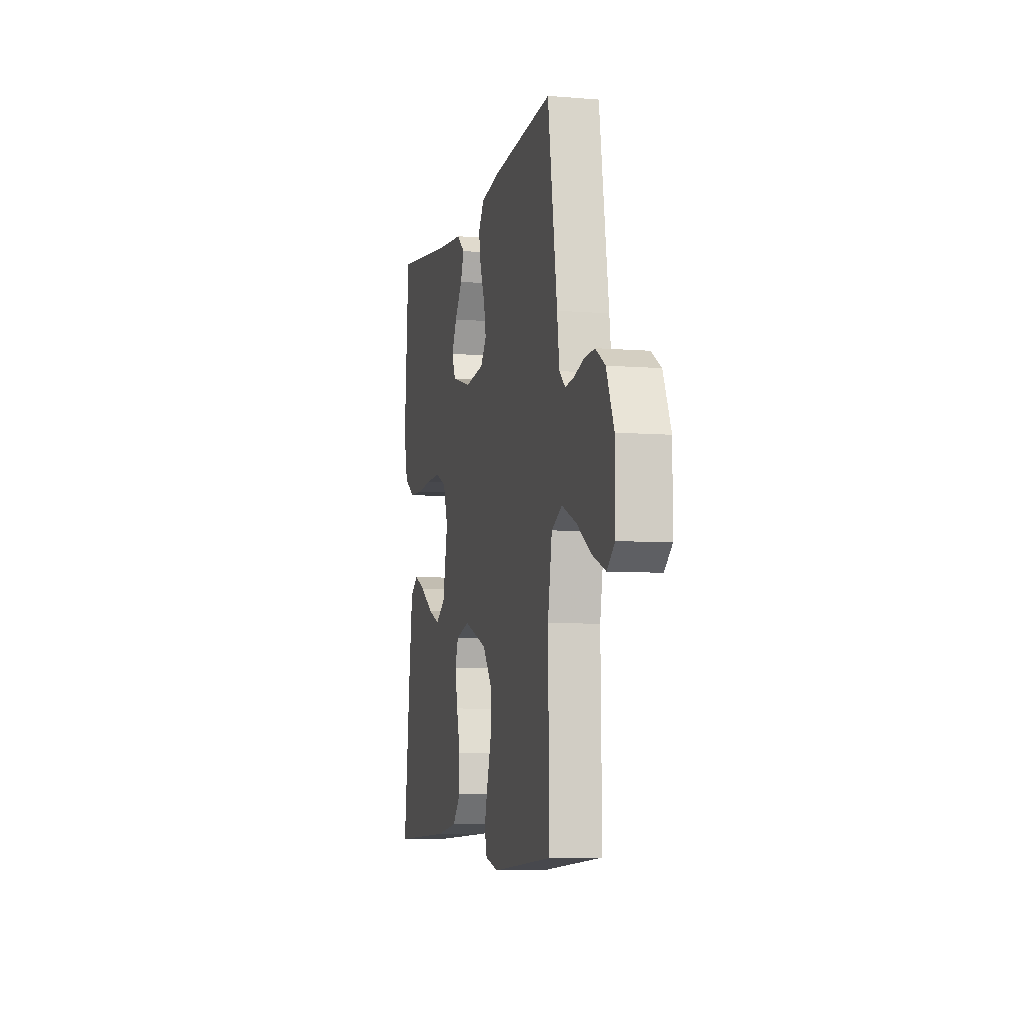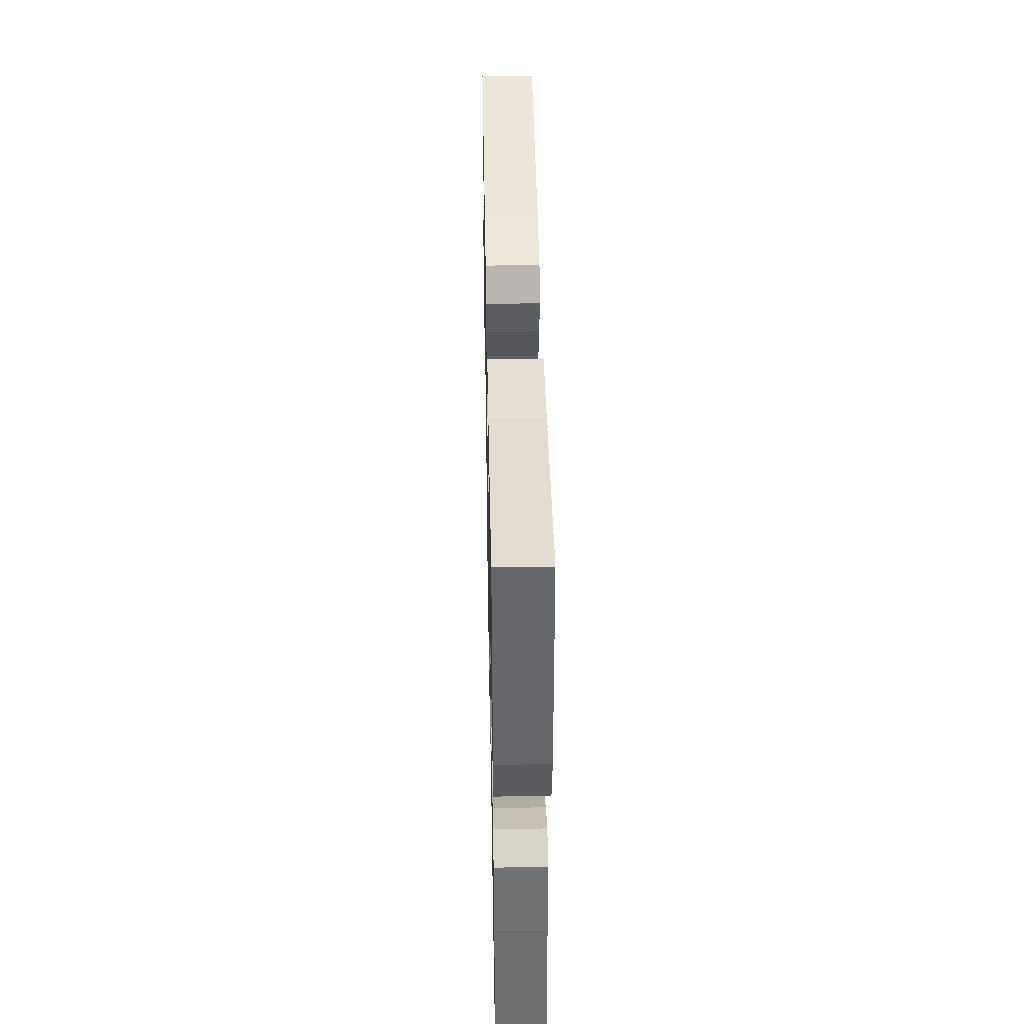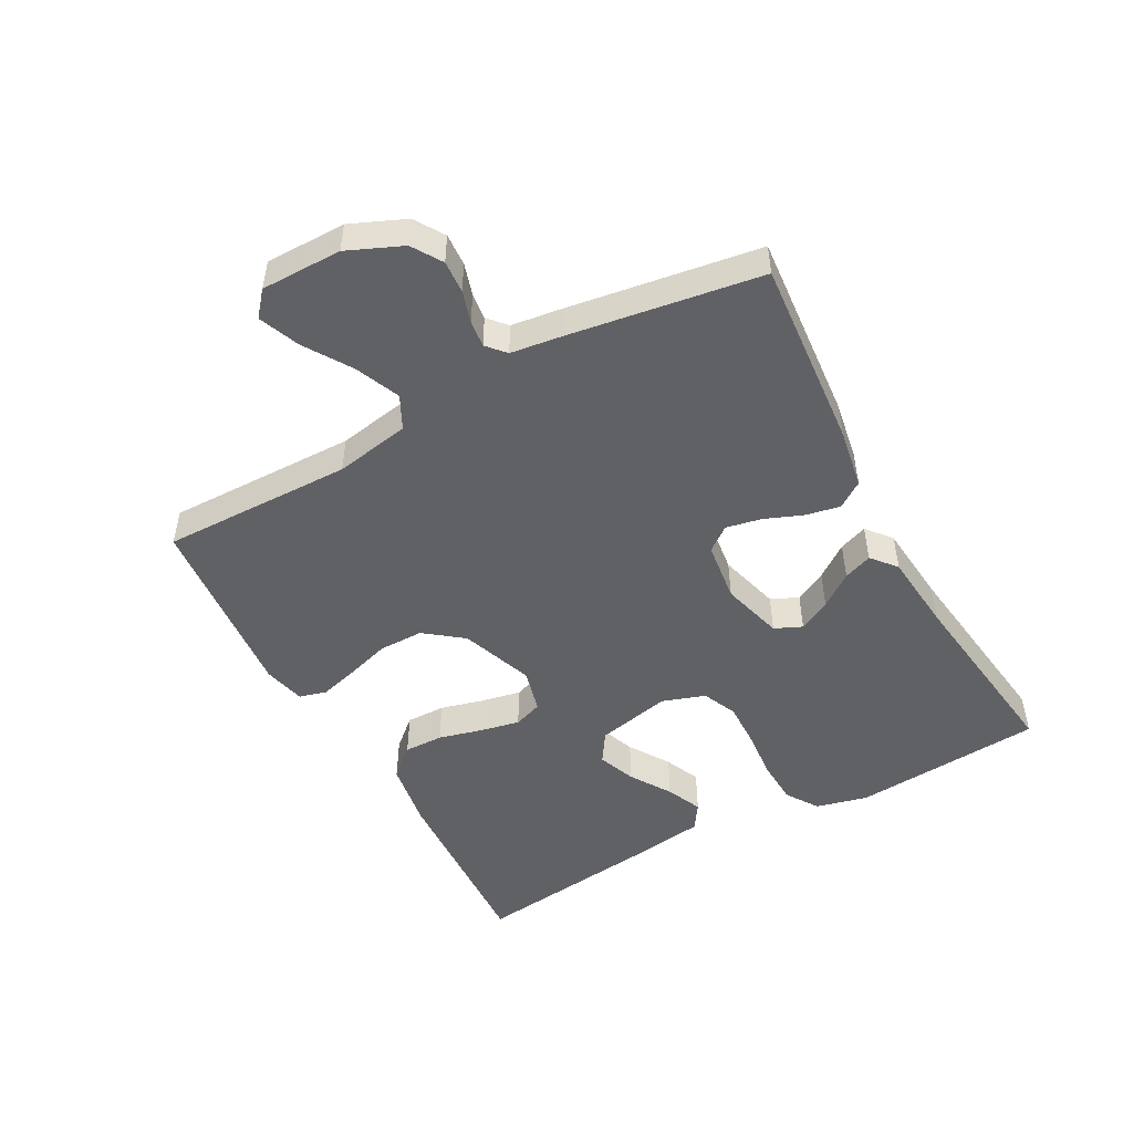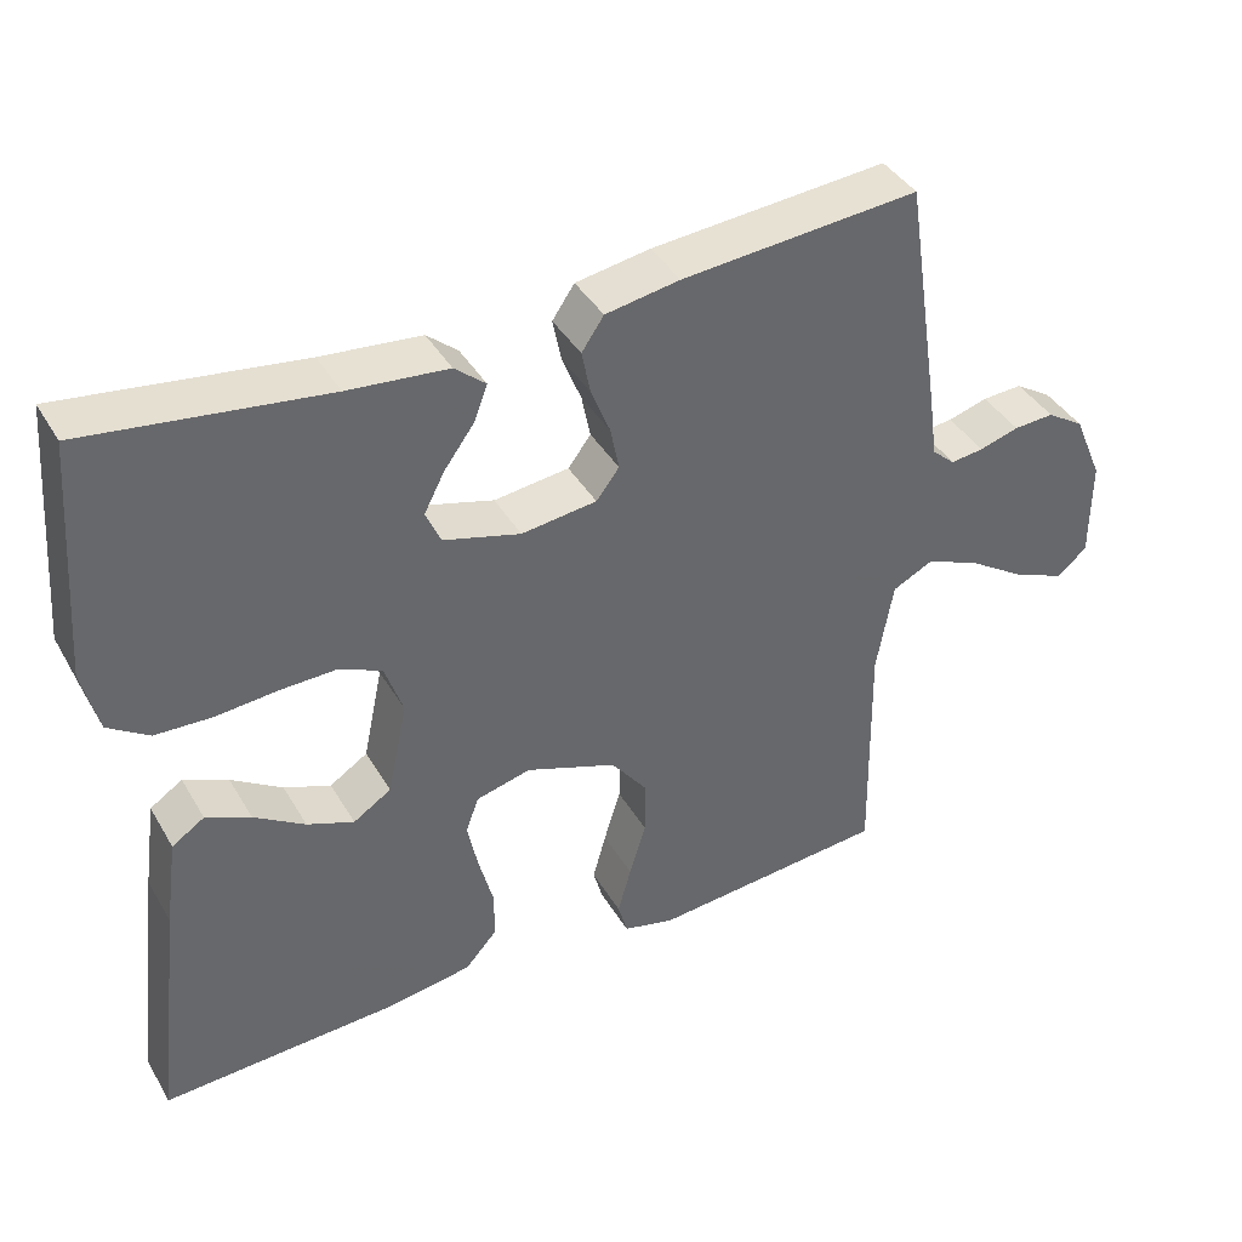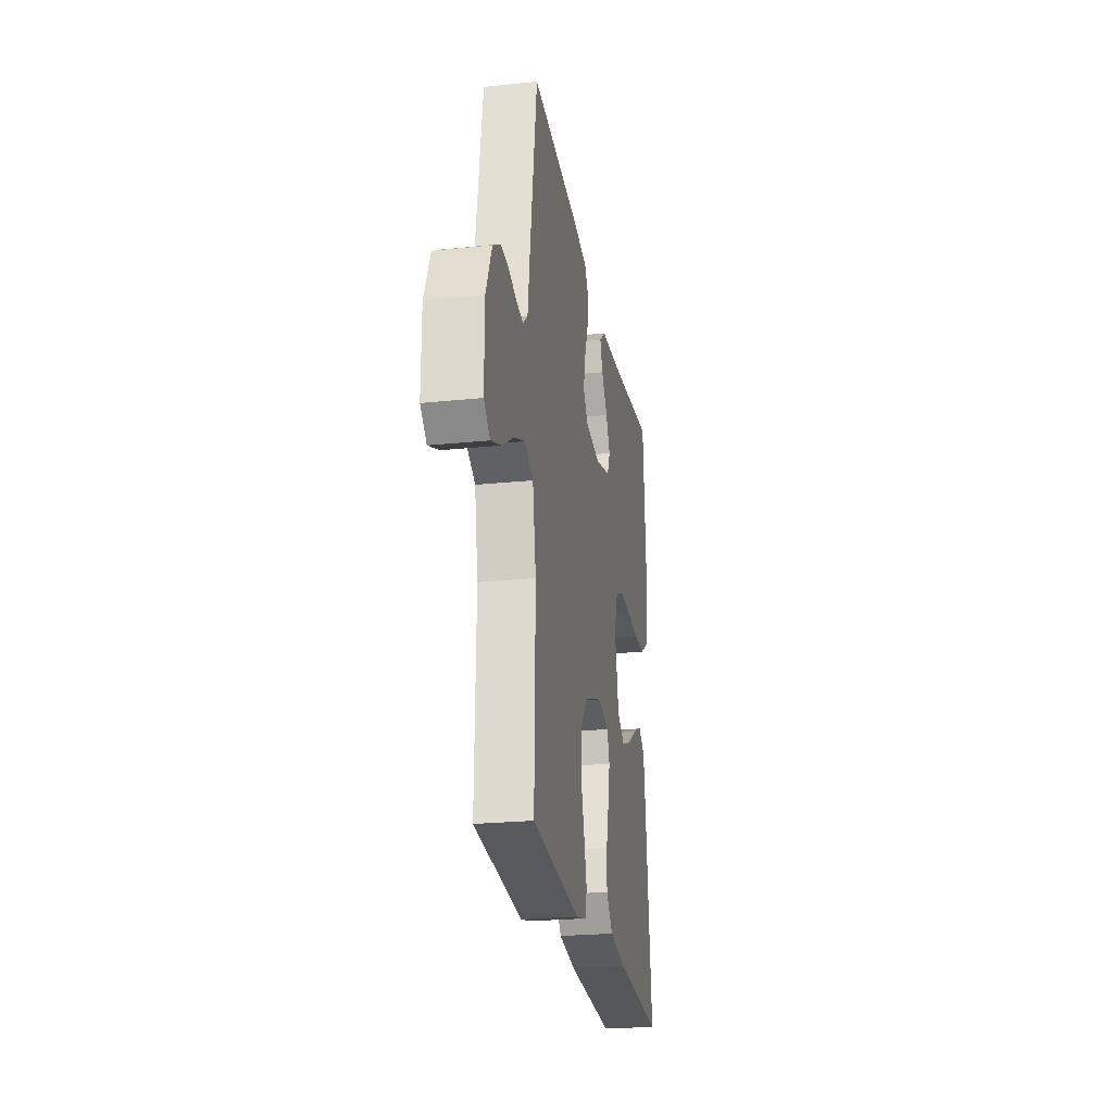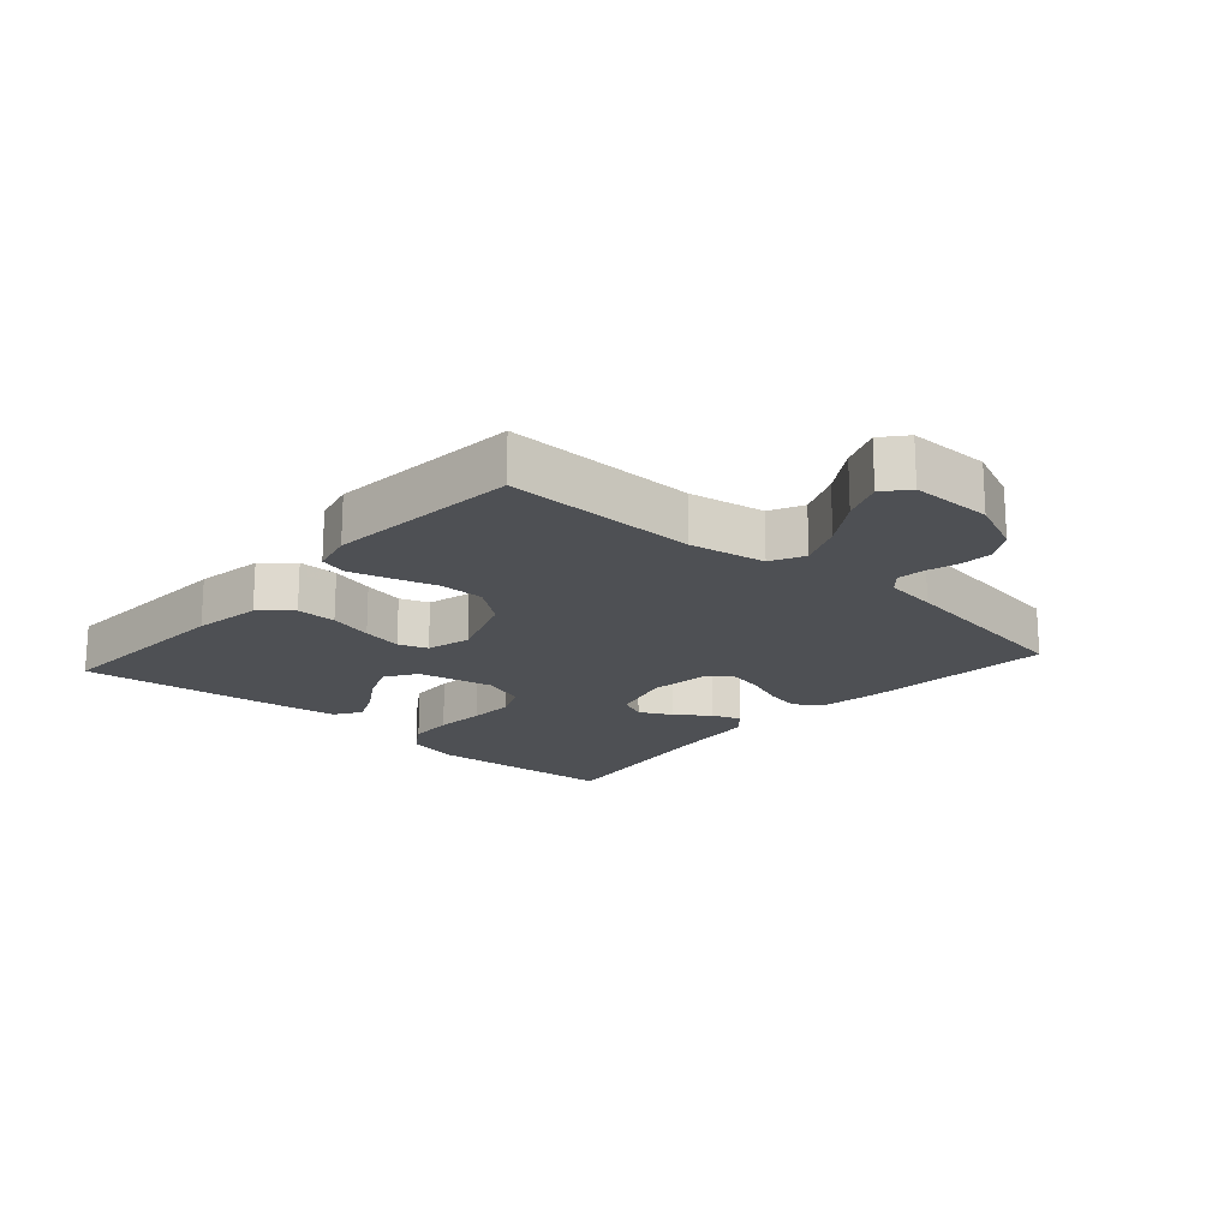
<metadata>
{"format":"obj","ext":"obj","renderer":"f3d","projection":"perspective","resolution":1024,"background":"white","views":[{"elev":-6.9,"azim":-103.3,"up":"+Z"},{"elev":42.7,"azim":88.9,"up":"+Z"},{"elev":-49.6,"azim":-61.4,"up":"+Y"},{"elev":40.2,"azim":152.1,"up":"+Z"},{"elev":-24.3,"azim":-80.3,"up":"+Z"},{"elev":-18.5,"azim":-131.6,"up":"+Y"}]}
</metadata>
<code>
v 0.5 0.07 -0.5
v 0.2 0.07 -0.485
v 0.094 0.07 -0.468
v 0.053 0.07 -0.422
v 0.054 0.07 -0.36
v 0.072 0.07 -0.292
v 0.085 0.07 -0.229
v 0.069 0.07 -0.184
v 0 0.07 -0.166
v -0.115 0.07 -0.208
v -0.161 0.07 -0.268
v -0.161 0.07 -0.338
v -0.14 0.07 -0.407
v -0.123 0.07 -0.468
v -0.135 0.07 -0.511
v -0.2 0.07 -0.527
v -0.5 0.07 -0.5
v -0.495 0.07 -0.2
v -0.516 0.07 -0.082
v -0.568 0.07 -0.056
v -0.638 0.07 -0.086
v -0.711 0.07 -0.133
v -0.775 0.07 -0.159
v -0.813 0.07 -0.127
v -0.813 0.07 0
v -0.776 0.07 0.086
v -0.729 0.07 0.116
v -0.678 0.07 0.113
v -0.628 0.07 0.098
v -0.586 0.07 0.093
v -0.557 0.07 0.119
v -0.546 0.07 0.2
v -0.5 0.07 0.5
v -0.2 0.07 0.475
v -0.106 0.07 0.459
v -0.078 0.07 0.418
v -0.089 0.07 0.363
v -0.113 0.07 0.303
v -0.124 0.07 0.248
v -0.095 0.07 0.21
v 0 0.07 0.198
v 0.097 0.07 0.225
v 0.116 0.07 0.268
v 0.09 0.07 0.318
v 0.052 0.07 0.37
v 0.035 0.07 0.415
v 0.074 0.07 0.448
v 0.2 0.07 0.46
v 0.5 0.07 0.5
v 0.523 0.07 0.2
v 0.503 0.07 0.119
v 0.452 0.07 0.085
v 0.381 0.07 0.082
v 0.303 0.07 0.089
v 0.232 0.07 0.091
v 0.178 0.07 0.067
v 0.155 0.07 0
v 0.18 0.07 -0.118
v 0.228 0.07 -0.149
v 0.287 0.07 -0.126
v 0.351 0.07 -0.085
v 0.407 0.07 -0.06
v 0.448 0.07 -0.087
v 0.464 0.07 -0.2
v 0.5 0 -0.5
v 0.2 0 -0.485
v 0.094 0 -0.468
v 0.053 0 -0.422
v 0.054 0 -0.36
v 0.072 0 -0.292
v 0.085 0 -0.229
v 0.069 0 -0.184
v 0 0 -0.166
v -0.115 0 -0.208
v -0.161 0 -0.268
v -0.161 0 -0.338
v -0.14 0 -0.407
v -0.123 0 -0.468
v -0.135 0 -0.511
v -0.2 0 -0.527
v -0.5 0 -0.5
v -0.495 0 -0.2
v -0.516 0 -0.082
v -0.568 0 -0.056
v -0.638 0 -0.086
v -0.711 0 -0.133
v -0.775 0 -0.159
v -0.813 0 -0.127
v -0.813 0 0
v -0.776 0 0.086
v -0.729 0 0.116
v -0.678 0 0.113
v -0.628 0 0.098
v -0.586 0 0.093
v -0.557 0 0.119
v -0.546 0 0.2
v -0.5 0 0.5
v -0.2 0 0.475
v -0.106 0 0.459
v -0.078 0 0.418
v -0.089 0 0.363
v -0.113 0 0.303
v -0.124 0 0.248
v -0.095 0 0.21
v 0 0 0.198
v 0.097 0 0.225
v 0.116 0 0.268
v 0.09 0 0.318
v 0.052 0 0.37
v 0.035 0 0.415
v 0.074 0 0.448
v 0.2 0 0.46
v 0.5 0 0.5
v 0.523 0 0.2
v 0.503 0 0.119
v 0.452 0 0.085
v 0.381 0 0.082
v 0.303 0 0.089
v 0.232 0 0.091
v 0.178 0 0.067
v 0.155 0 0
v 0.18 0 -0.118
v 0.228 0 -0.149
v 0.287 0 -0.126
v 0.351 0 -0.085
v 0.407 0 -0.06
v 0.448 0 -0.087
v 0.464 0 -0.2
f 4 5 6
f 3 4 6
f 2 3 6
f 1 2 6
f 64 1 6
f 63 64 6
f 62 63 6
f 61 62 6
f 60 61 6
f 59 60 6 7
f 58 59 7 8
f 57 58 8 9
f 56 57 9 10
f 52 53 54
f 51 52 54
f 50 51 54
f 49 50 54
f 48 49 54
f 47 48 54
f 46 47 54
f 45 46 54
f 44 45 54
f 43 44 54 55
f 42 43 55 56
f 36 37 38
f 35 36 38
f 34 35 38
f 33 34 38
f 32 33 38
f 31 32 38
f 30 31 38 39
f 27 28 29
f 26 27 29
f 25 26 29
f 24 25 29
f 23 24 29
f 22 23 29
f 21 22 29
f 20 21 29 30
f 30 39 40
f 20 30 40
f 19 20 40
f 16 17 18
f 15 16 18
f 14 15 18
f 13 14 18
f 12 13 18
f 11 12 18 19
f 41 42 56 10
f 19 40 41
f 11 19 41
f 10 11 41
f 70 69 68
f 70 68 67
f 70 67 66
f 70 66 65
f 70 65 128
f 70 128 127
f 70 127 126
f 70 126 125
f 70 125 124
f 71 70 124 123
f 72 71 123 122
f 73 72 122 121
f 74 73 121 120
f 118 117 116
f 118 116 115
f 118 115 114
f 118 114 113
f 118 113 112
f 118 112 111
f 118 111 110
f 118 110 109
f 118 109 108
f 119 118 108 107
f 120 119 107 106
f 102 101 100
f 102 100 99
f 102 99 98
f 102 98 97
f 102 97 96
f 102 96 95
f 103 102 95 94
f 93 92 91
f 93 91 90
f 93 90 89
f 93 89 88
f 93 88 87
f 93 87 86
f 93 86 85
f 94 93 85 84
f 104 103 94
f 104 94 84
f 104 84 83
f 82 81 80
f 82 80 79
f 82 79 78
f 82 78 77
f 82 77 76
f 83 82 76 75
f 74 120 106 105
f 105 104 83
f 105 83 75
f 105 75 74
f 1 65 66 2
f 2 66 67 3
f 3 67 68 4
f 4 68 69 5
f 5 69 70 6
f 6 70 71 7
f 7 71 72 8
f 8 72 73 9
f 9 73 74 10
f 10 74 75 11
f 11 75 76 12
f 12 76 77 13
f 13 77 78 14
f 14 78 79 15
f 15 79 80 16
f 16 80 81 17
f 17 81 82 18
f 18 82 83 19
f 19 83 84 20
f 20 84 85 21
f 21 85 86 22
f 22 86 87 23
f 23 87 88 24
f 24 88 89 25
f 25 89 90 26
f 26 90 91 27
f 27 91 92 28
f 28 92 93 29
f 29 93 94 30
f 30 94 95 31
f 31 95 96 32
f 32 96 97 33
f 33 97 98 34
f 34 98 99 35
f 35 99 100 36
f 36 100 101 37
f 37 101 102 38
f 38 102 103 39
f 39 103 104 40
f 40 104 105 41
f 41 105 106 42
f 42 106 107 43
f 43 107 108 44
f 44 108 109 45
f 45 109 110 46
f 46 110 111 47
f 47 111 112 48
f 48 112 113 49
f 49 113 114 50
f 50 114 115 51
f 51 115 116 52
f 52 116 117 53
f 53 117 118 54
f 54 118 119 55
f 55 119 120 56
f 56 120 121 57
f 57 121 122 58
f 58 122 123 59
f 59 123 124 60
f 60 124 125 61
f 61 125 126 62
f 62 126 127 63
f 63 127 128 64
f 64 128 65 1

</code>
